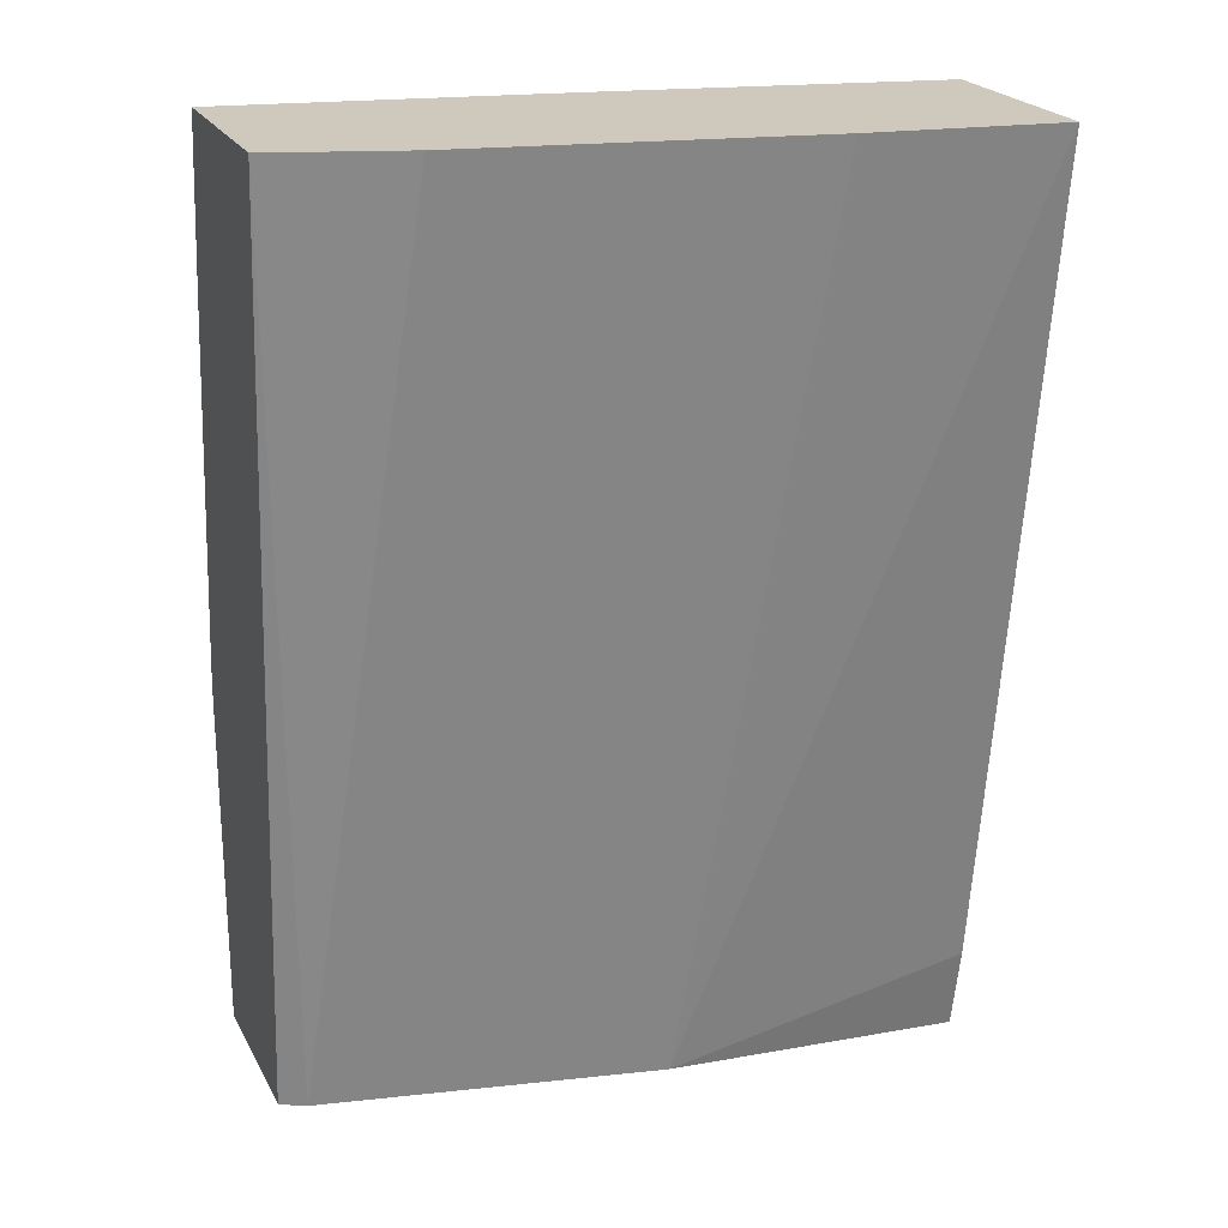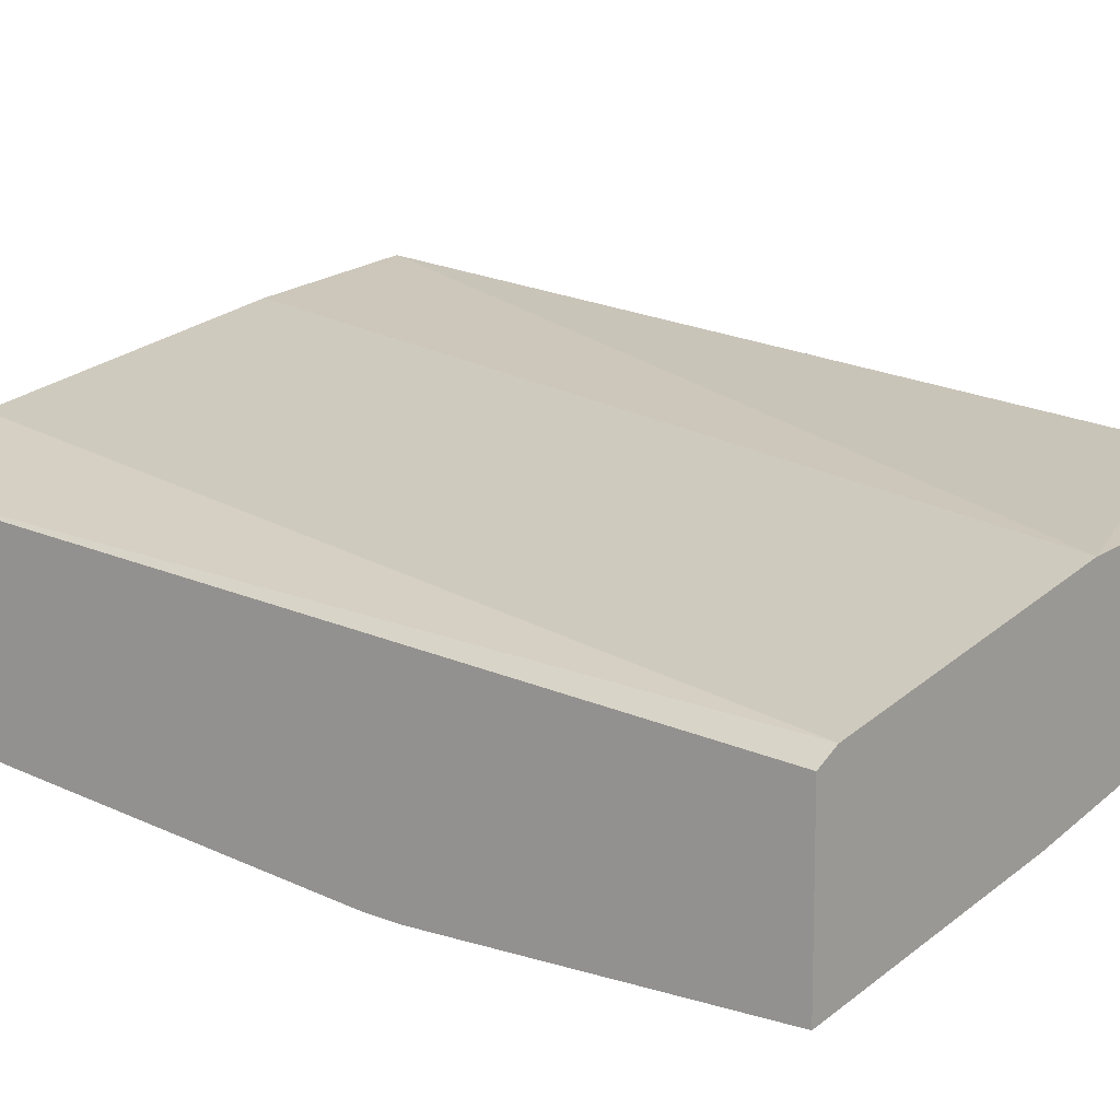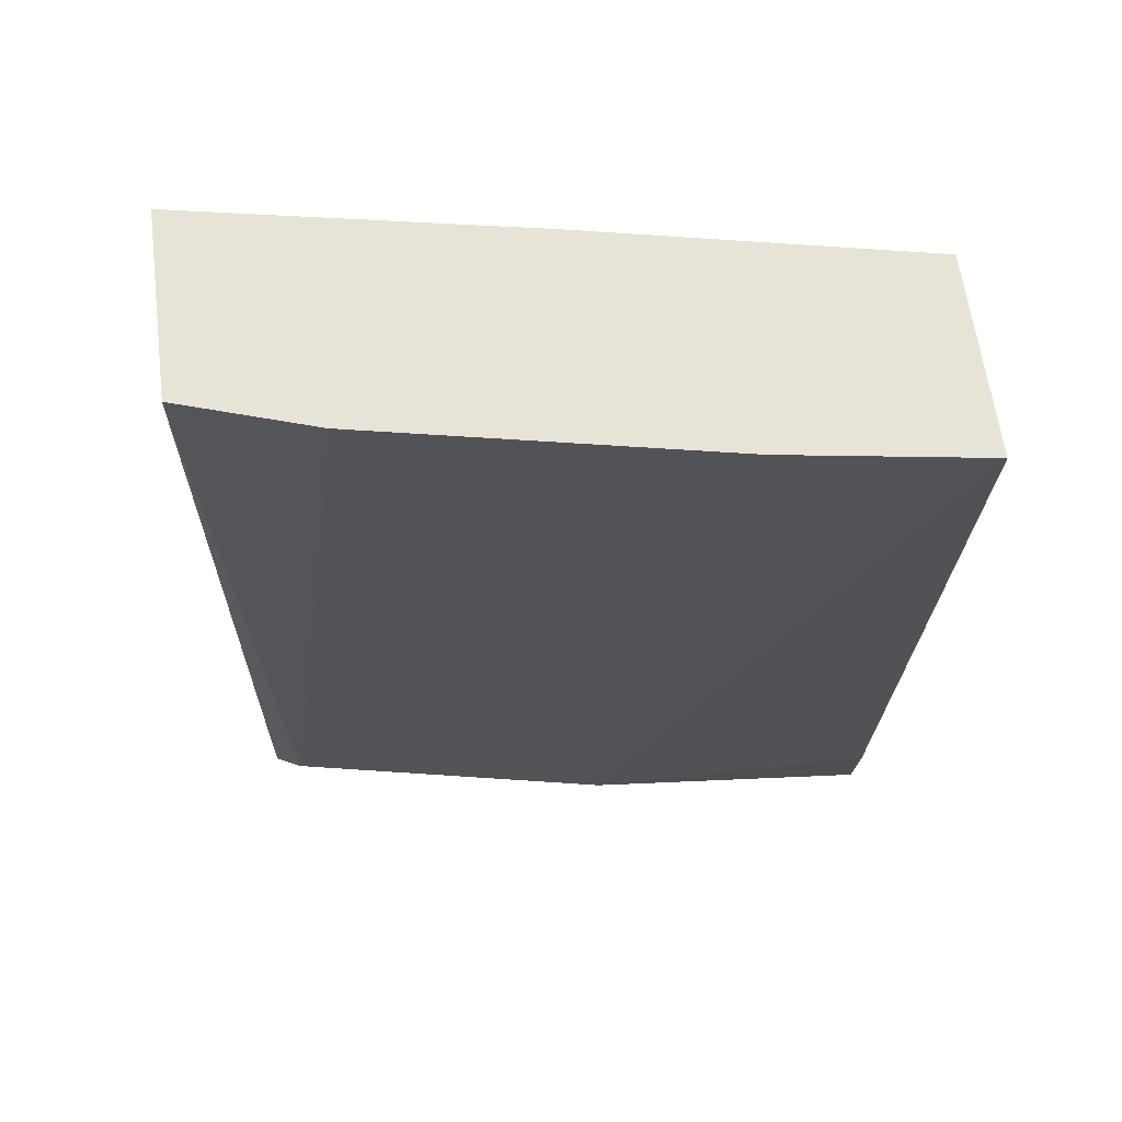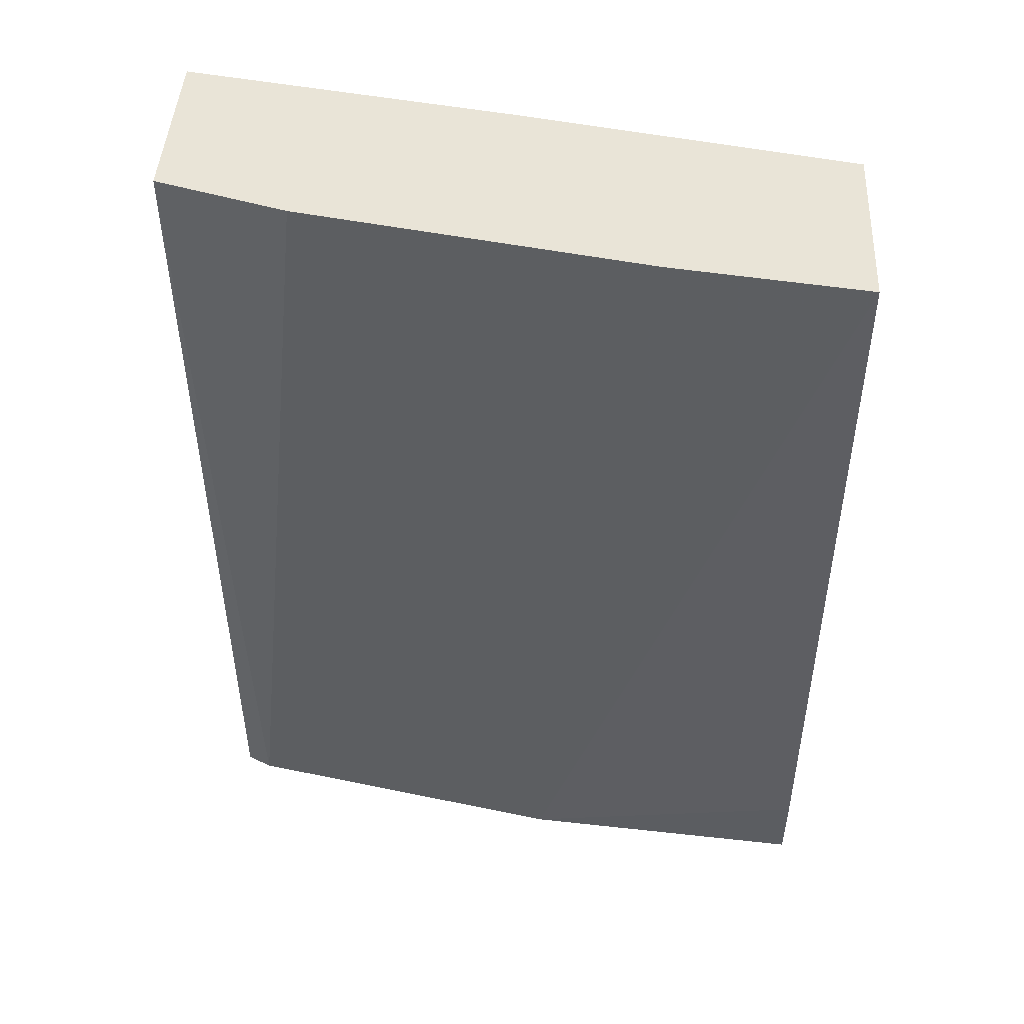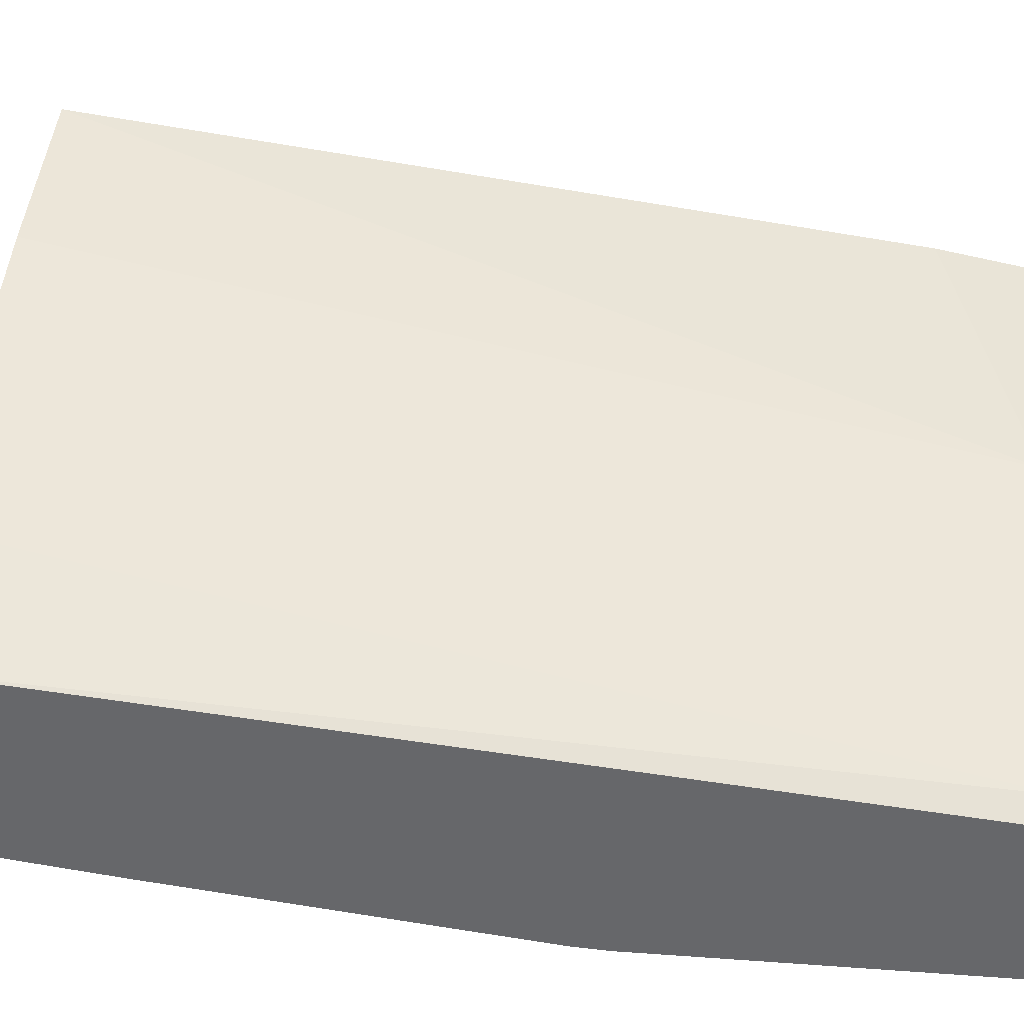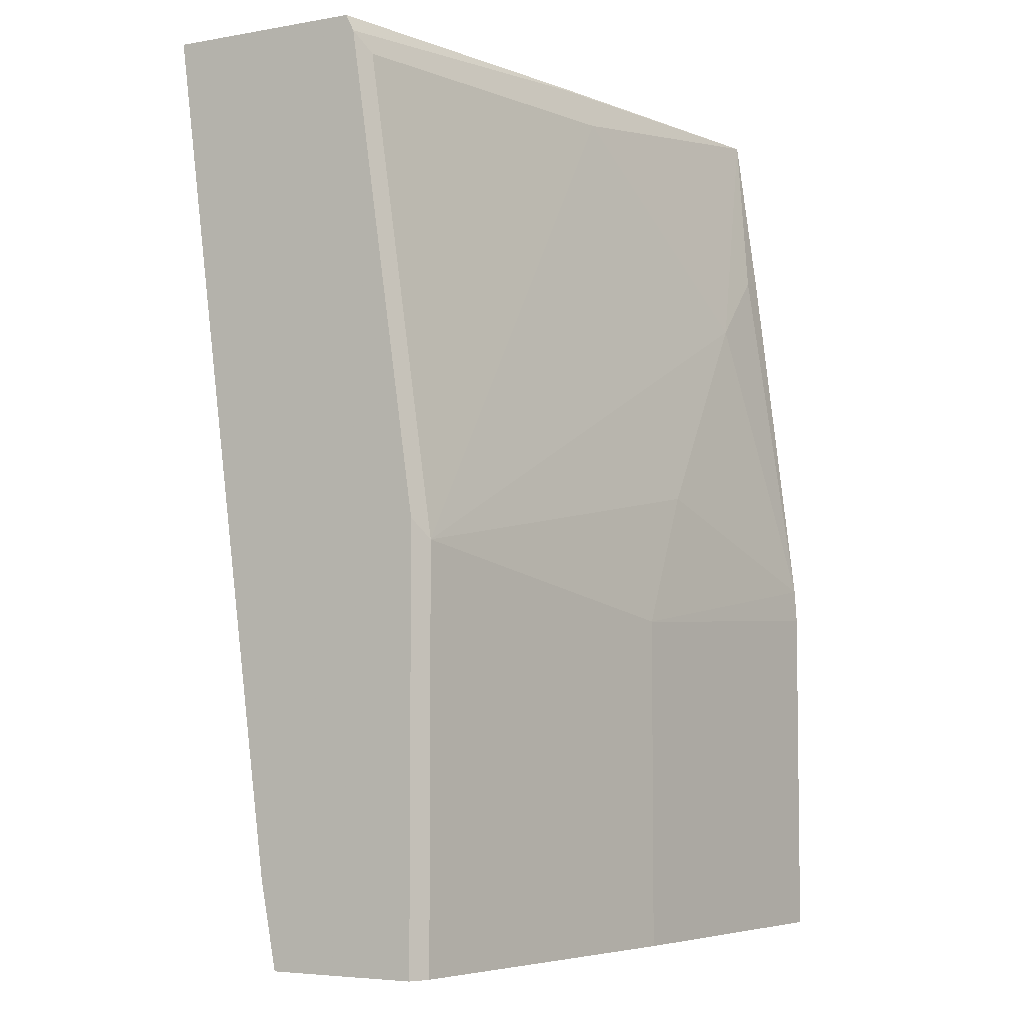
<metadata>
{"format":"obj","ext":"obj","renderer":"f3d","projection":"perspective","resolution":1024,"background":"white","views":[{"elev":22.5,"azim":-21.8,"up":"+Y"},{"elev":11.0,"azim":-52.0,"up":"+Z"},{"elev":61.7,"azim":-7.3,"up":"+Y"},{"elev":42.9,"azim":2.9,"up":"+Y"},{"elev":37.3,"azim":-84.7,"up":"+Z"},{"elev":-4.9,"azim":119.0,"up":"+Y"}]}
</metadata>
<code>
v 0.03327 -0.02014 -0.6688
v 0.1228 -0.02014 -0.6548
v 0.03327 -0.02014 -0.6177
v 0.03327 0.08435 -0.6688
v 0.2251 -0.02014 -0.6343
v 0.1228 0.08186 -0.6548
v 0.04093 -0.02014 -0.6139
v 0.03327 0.2563 -0.5903
v 0.03327 0.09466 -0.6682
v 0.2253 -0.02014 -0.6342
v 0.2251 0.1023 -0.6343
v 0.1023 0.1228 -0.6548
v 0.1432 -0.02014 -0.5934
v 0.1745 0.2563 -0.5573
v 0.07218 0.2563 -0.5778
v 0.03327 0.2563 -0.6479
v 0.03327 0.2046 -0.6548
v 0.04093 0.2046 -0.6548
v 0.0614 0.1842 -0.6548
v 0.2309 -0.02014 -0.6314
v 0.2309 0.1082 -0.6314
v 0.1228 0.2455 -0.6343
v 0.2251 0.2455 -0.6139
v 0.2309 -0.02014 -0.5862
v 0.2309 0.005844 -0.5814
v 0.2309 0.2563 -0.5492
v 0.1335 0.2563 -0.6288
v 0.133 0.2558 -0.6292
v 0.2309 0.2514 -0.6109
v 0.2309 0.2563 -0.6085
f 13 25 26
f 13 24 25
f 11 29 21
f 11 23 29
f 11 19 22
f 10 21 20
f 10 11 21
f 13 26 14
f 9 18 19
f 9 19 12
f 11 22 23
f 16 27 28
f 20 29 30
f 16 22 19
f 16 19 18
f 16 18 17
f 20 21 29
f 20 30 26
f 20 26 25
f 20 25 24
f 22 28 29
f 22 29 23
f 27 30 28
f 28 30 29
f 9 17 18
f 16 28 22
f 8 27 16
f 11 12 19
f 8 26 30
f 8 30 27
f 1 2 5
f 1 5 10
f 1 10 20
f 1 20 24
f 1 24 13
f 1 7 3
f 1 3 8
f 1 8 16
f 1 16 17
f 1 17 9
f 1 9 4
f 1 4 6
f 1 13 7
f 2 6 11
f 8 14 26
f 1 6 2
f 8 15 14
f 7 15 8
f 7 13 14
f 6 12 11
f 7 14 15
f 6 9 12
f 5 11 10
f 4 9 6
f 3 7 8
f 2 11 5

</code>
